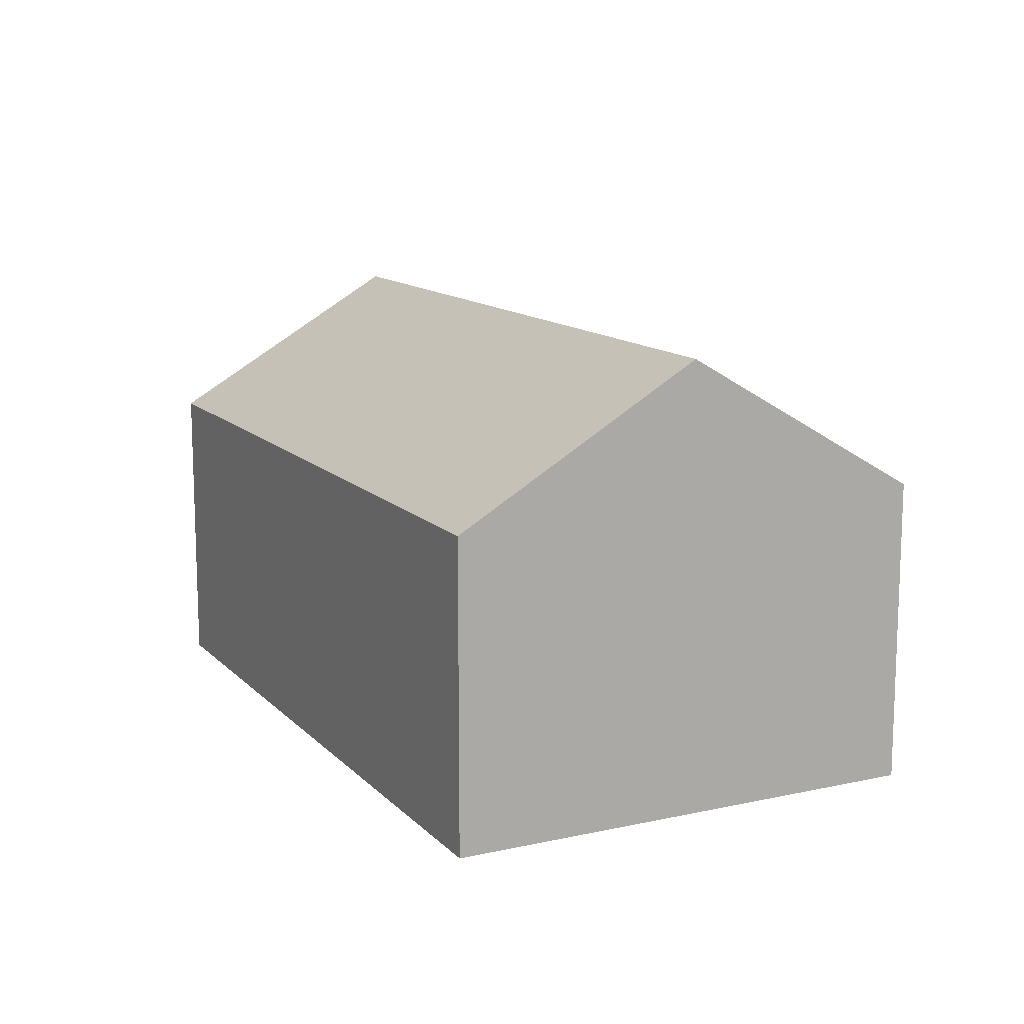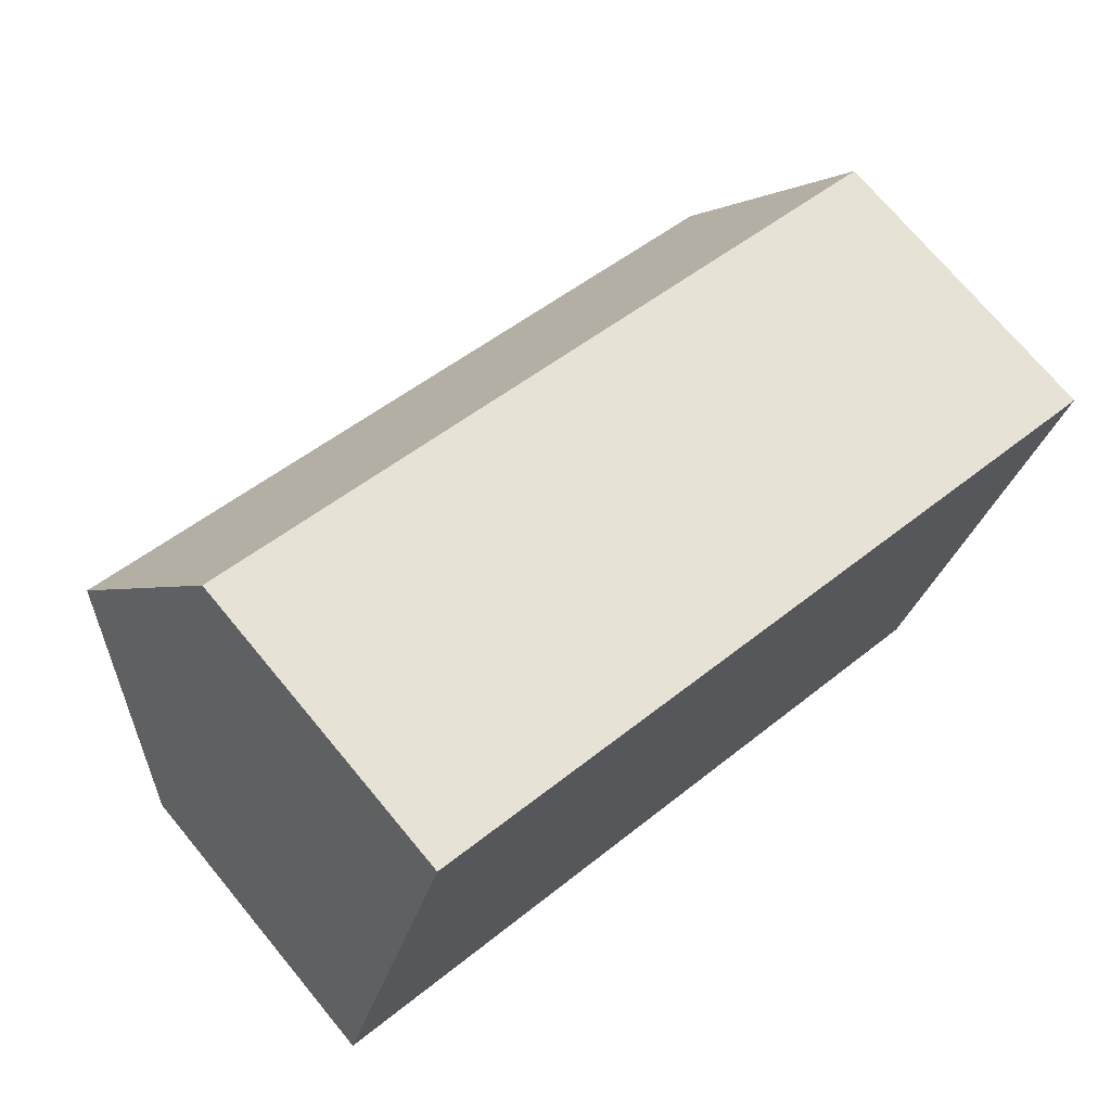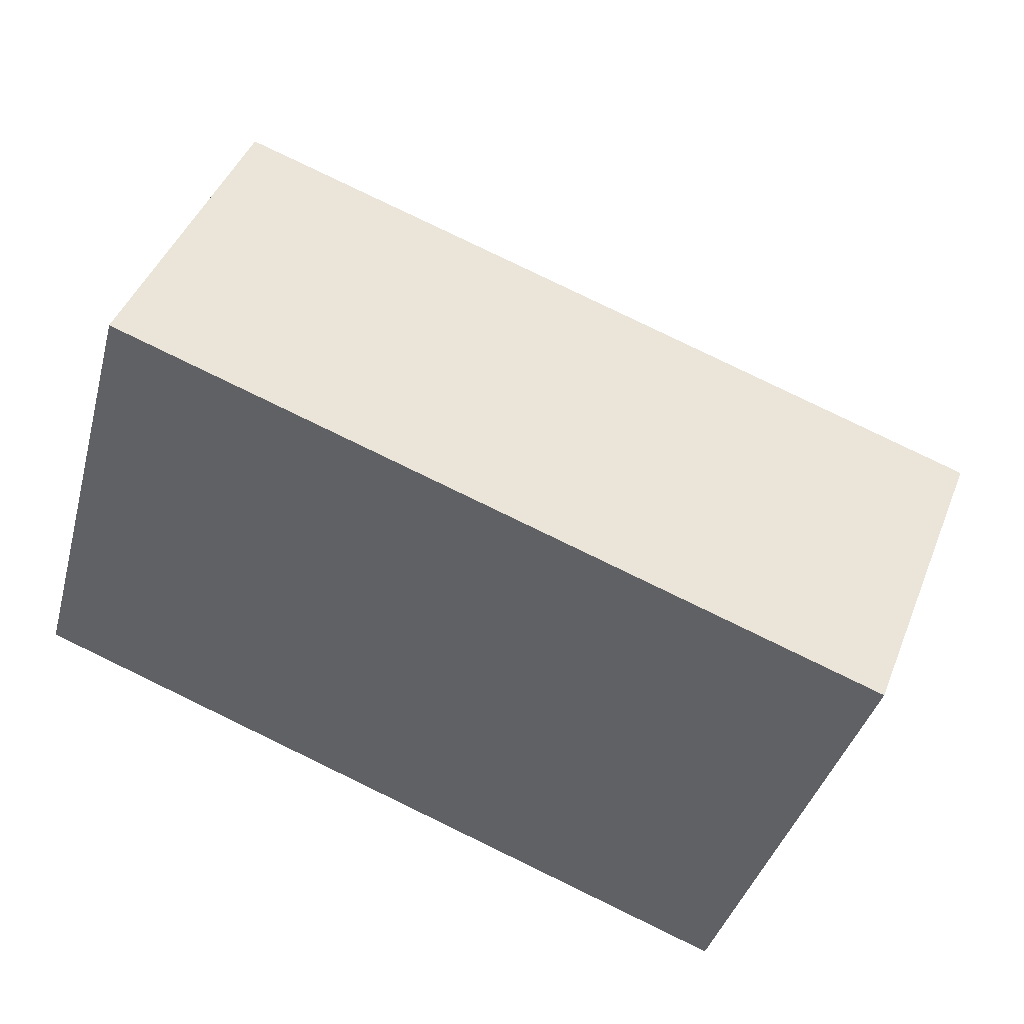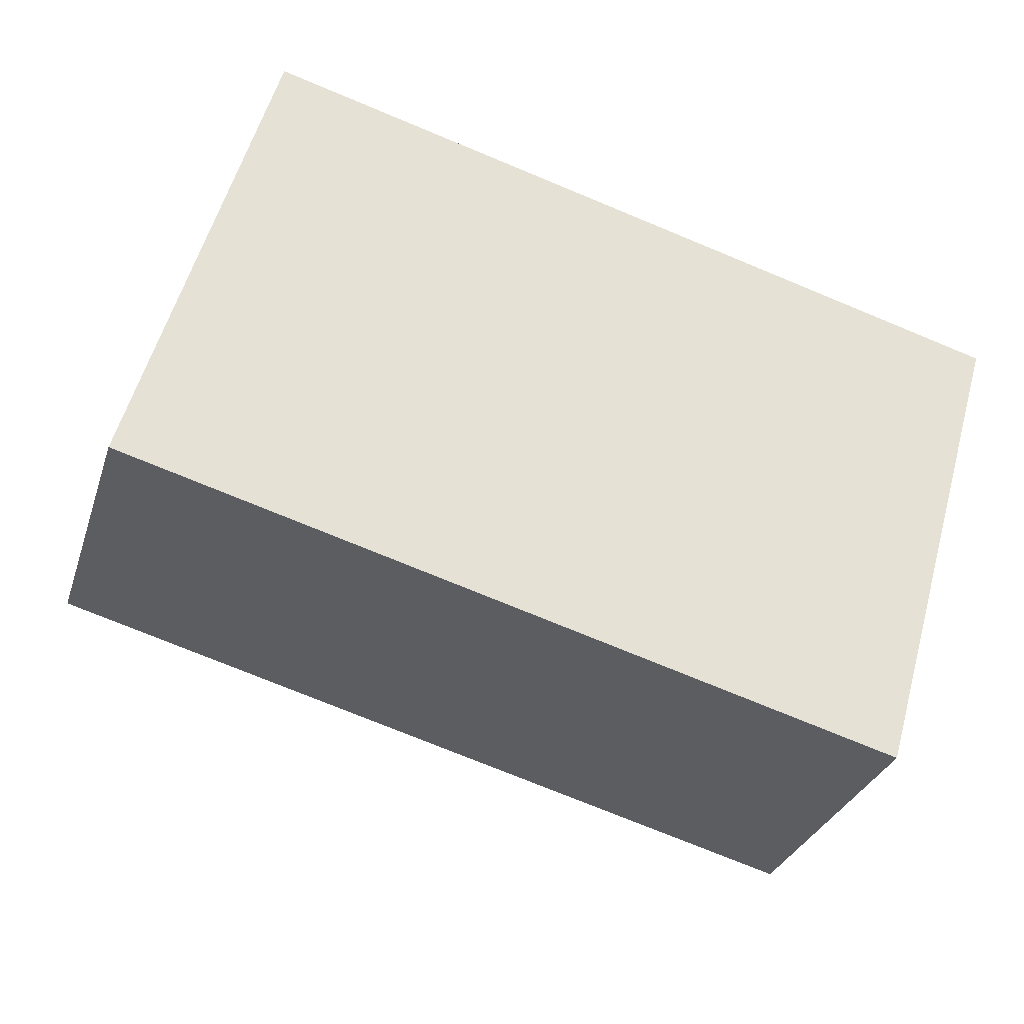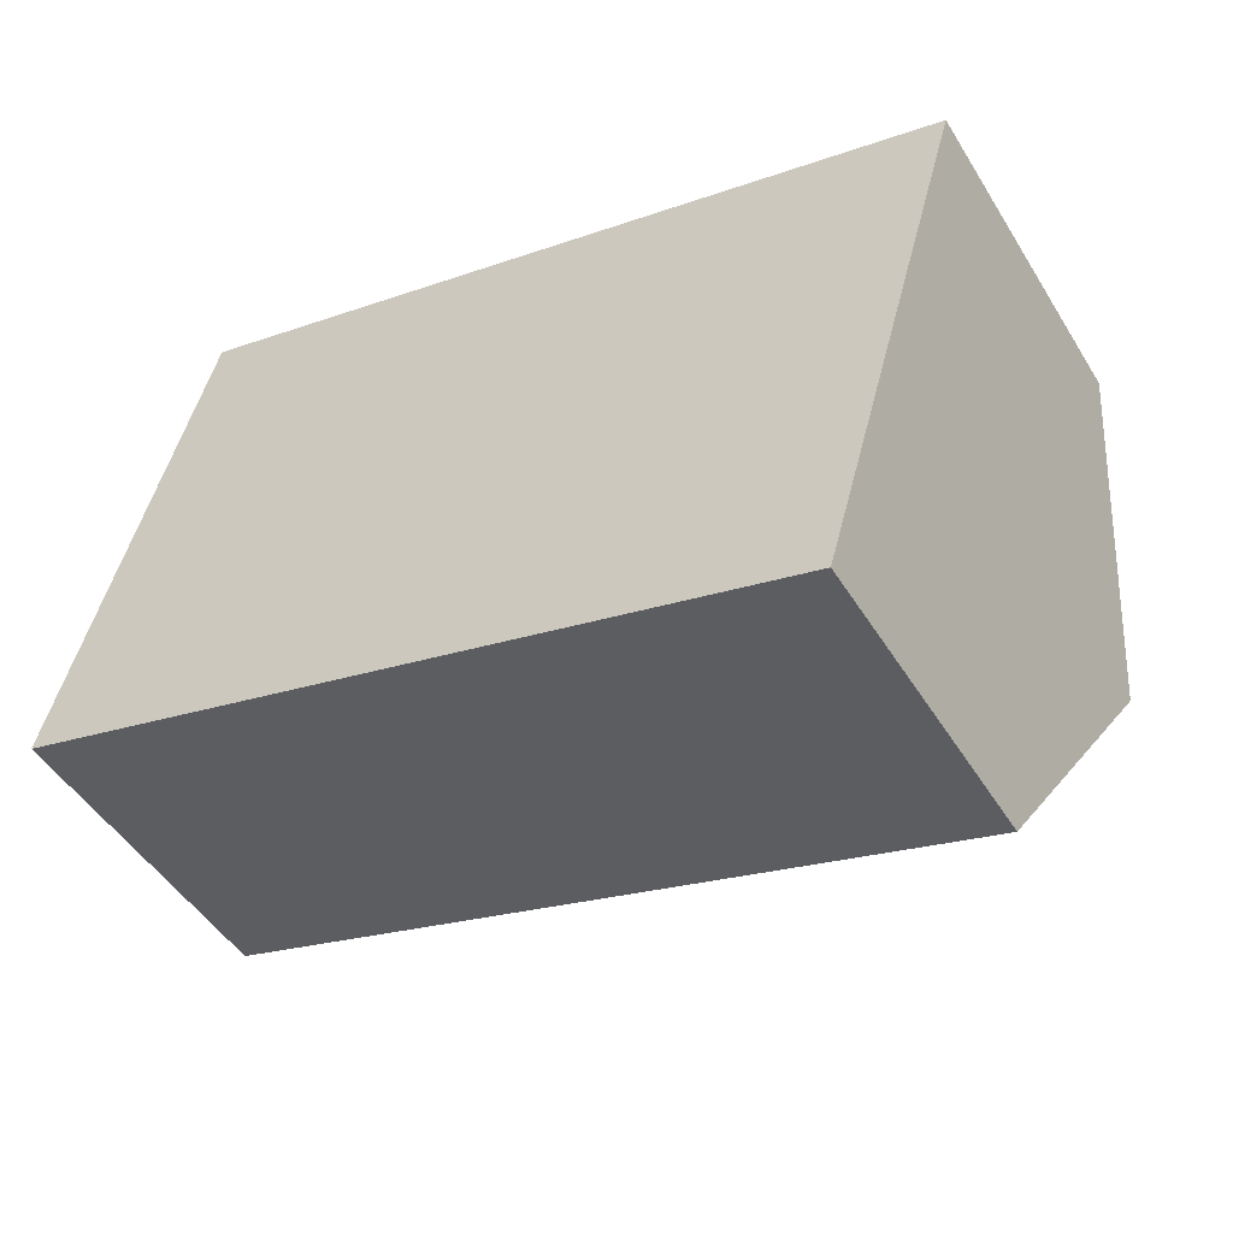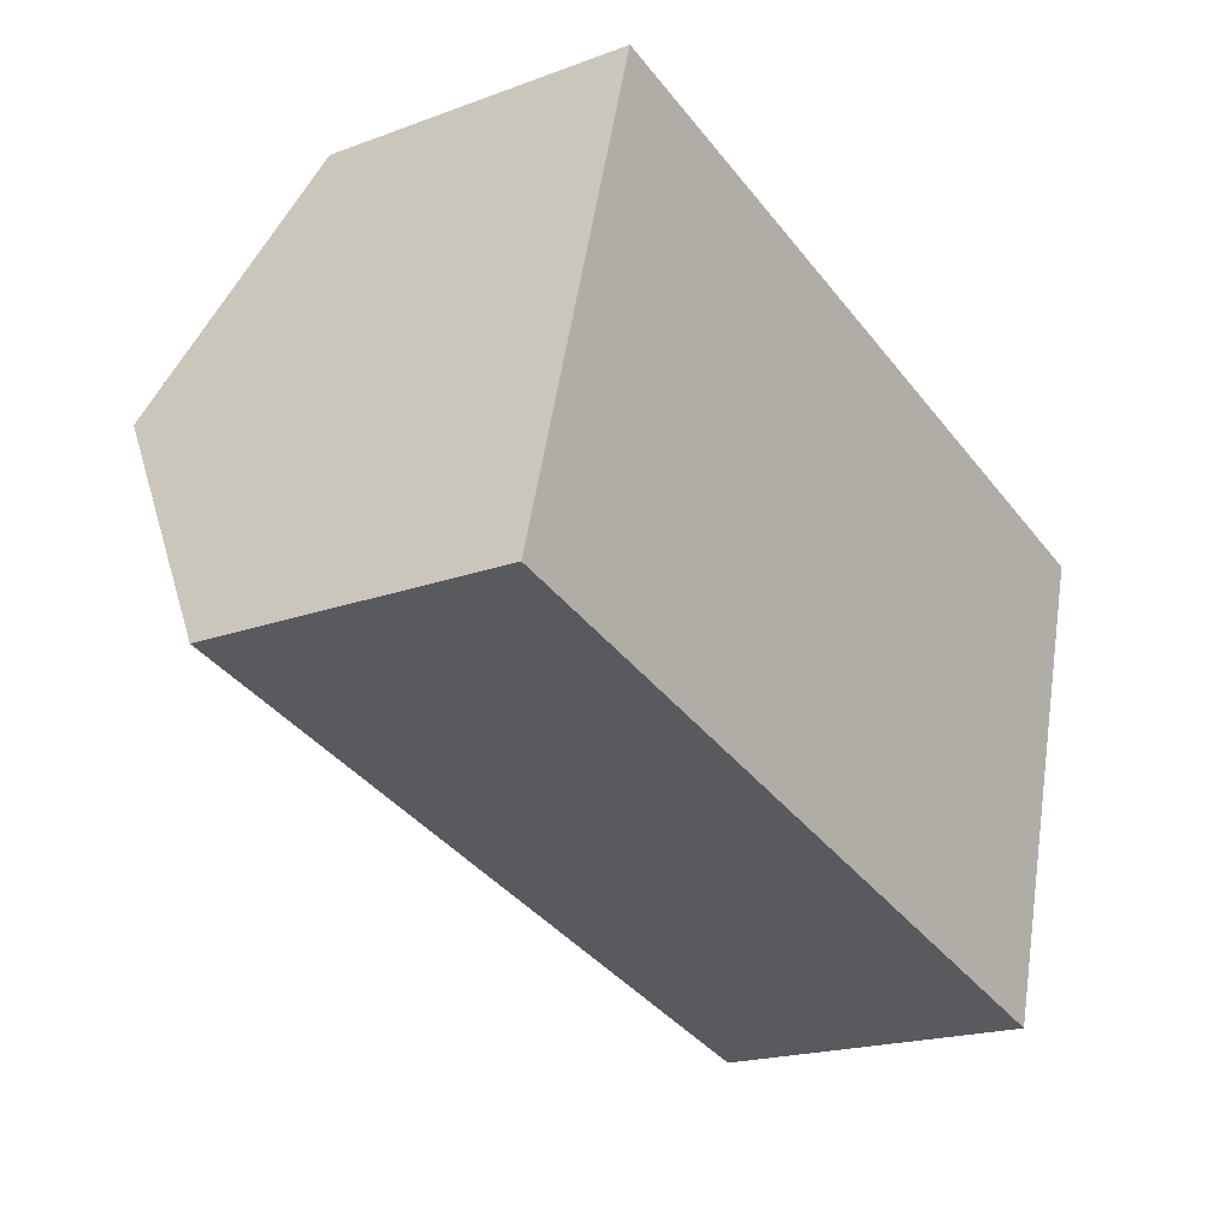
<metadata>
{"format":"obj","ext":"obj","renderer":"f3d","projection":"perspective","resolution":1024,"background":"white","views":[{"elev":12.8,"azim":79.1,"up":"+Y"},{"elev":72.4,"azim":-39.7,"up":"+Z"},{"elev":44.8,"azim":20.9,"up":"+Z"},{"elev":-30.5,"azim":-16.6,"up":"+Z"},{"elev":-48.3,"azim":30.5,"up":"+Z"},{"elev":-19.5,"azim":-55.5,"up":"+Z"}]}
</metadata>
<code>
v  18.64 10.29 0.725
v  3.058 7.021 10.85
v  20.2 7.021 6.145
v  1.527 10.29 5.415
v  17.07 7.016 -4.705
v  0 7.03 4.305e-16
v  0 0 0
v  1.527 -3.316e-16 5.415
v  3.058 -6.641e-16 10.85
v  20.2 -3.763e-16 6.145
v  18.64 -4.439e-17 0.725
v  17.07 2.881e-16 -4.705
g defaultobject
f 1 2 3
f 2 1 4
f 5 4 1
f 4 5 6
f 7 4 6
f 4 7 2
f 2 7 8
f 2 8 9
f 9 3 2
f 3 9 10
f 10 1 3
f 1 10 5
f 5 10 11
f 5 11 12
f 5 7 6
f 7 5 12
f 8 10 9
f 10 8 7
f 10 7 11
f 11 7 12

</code>
